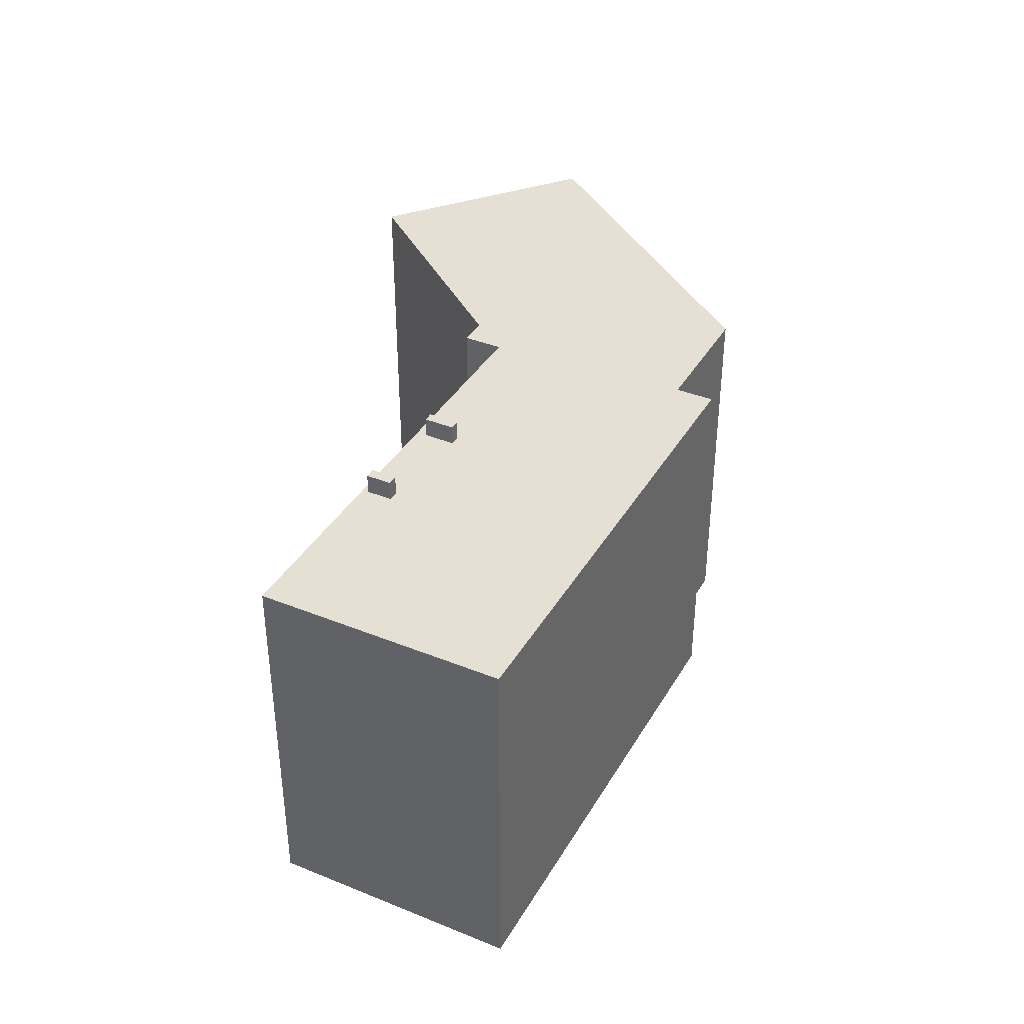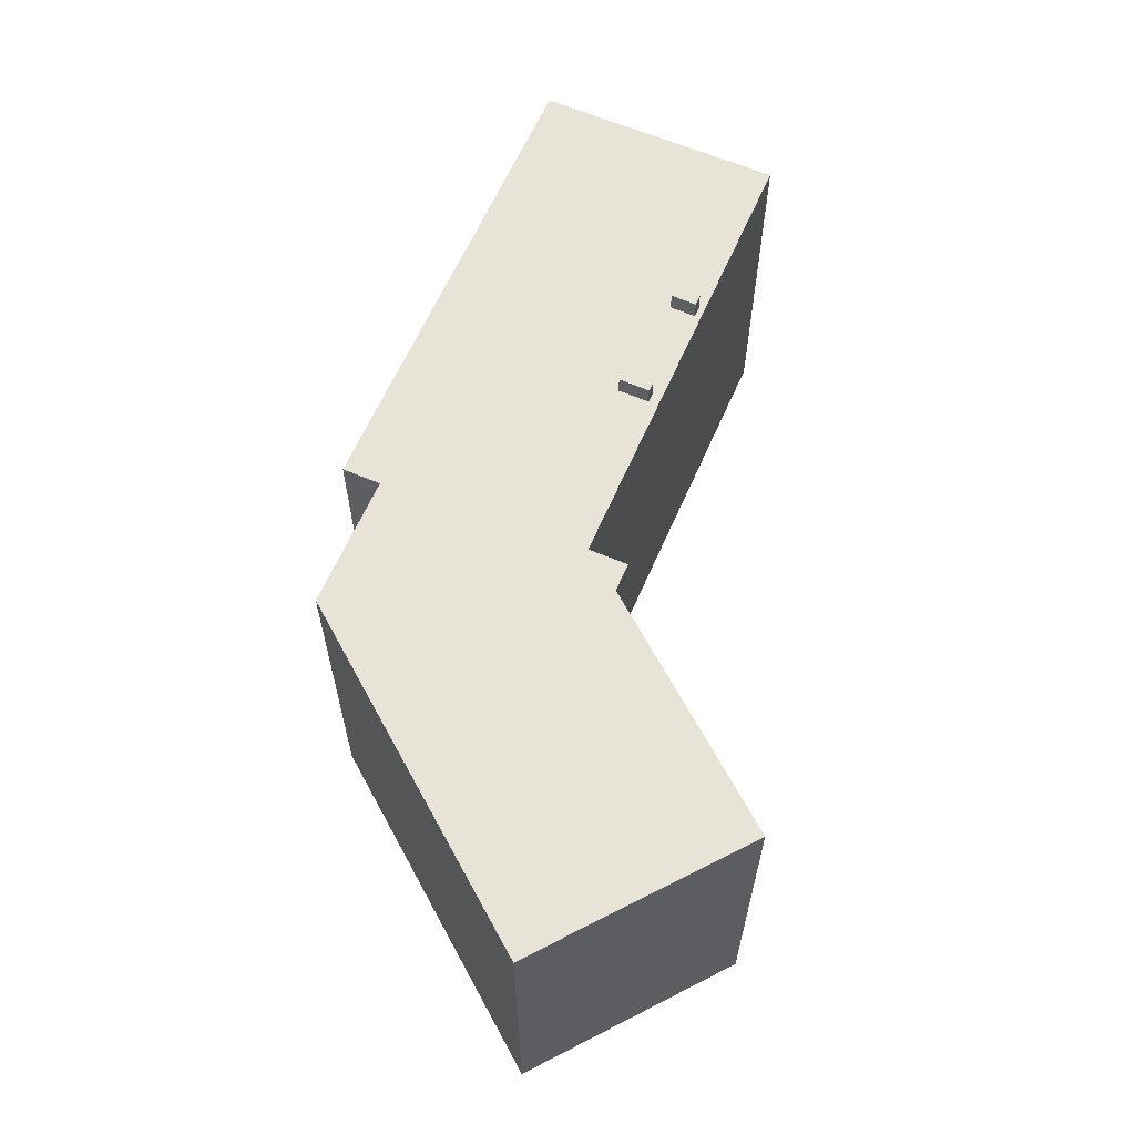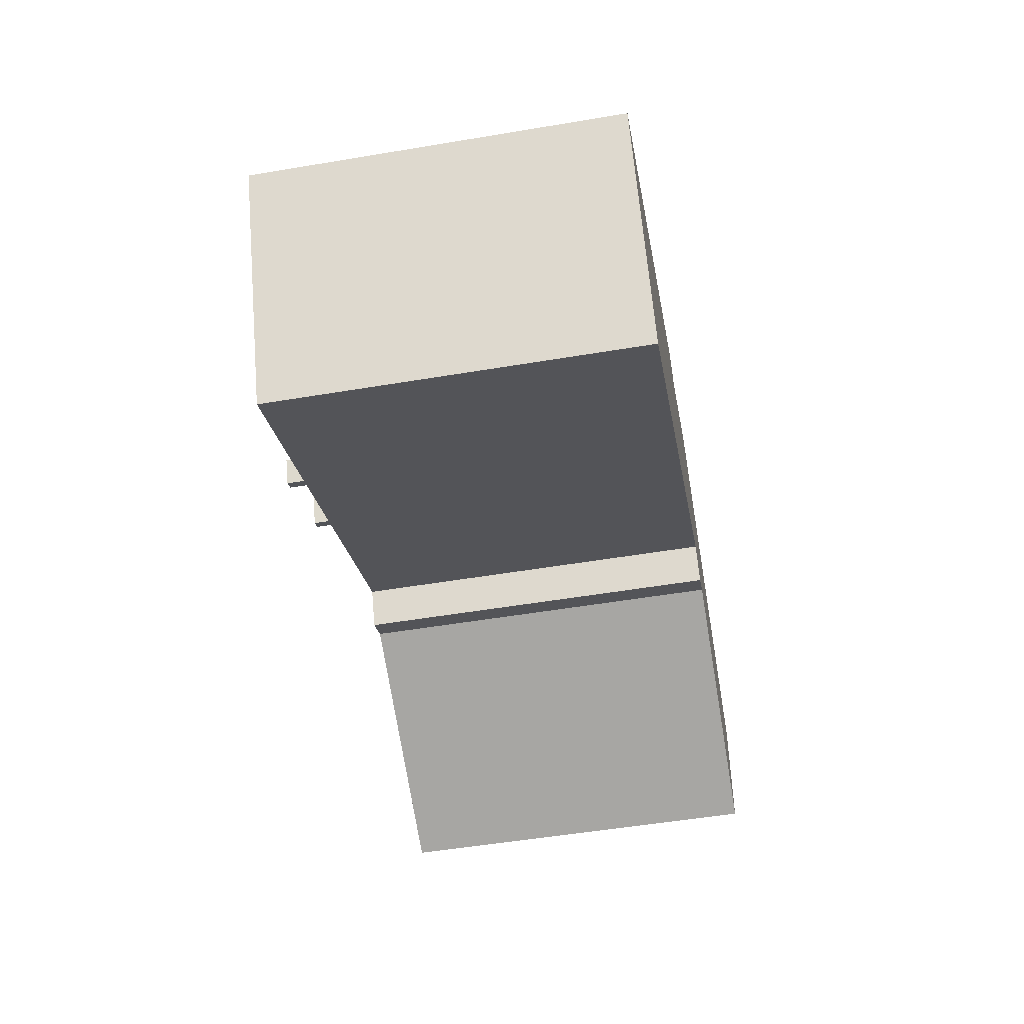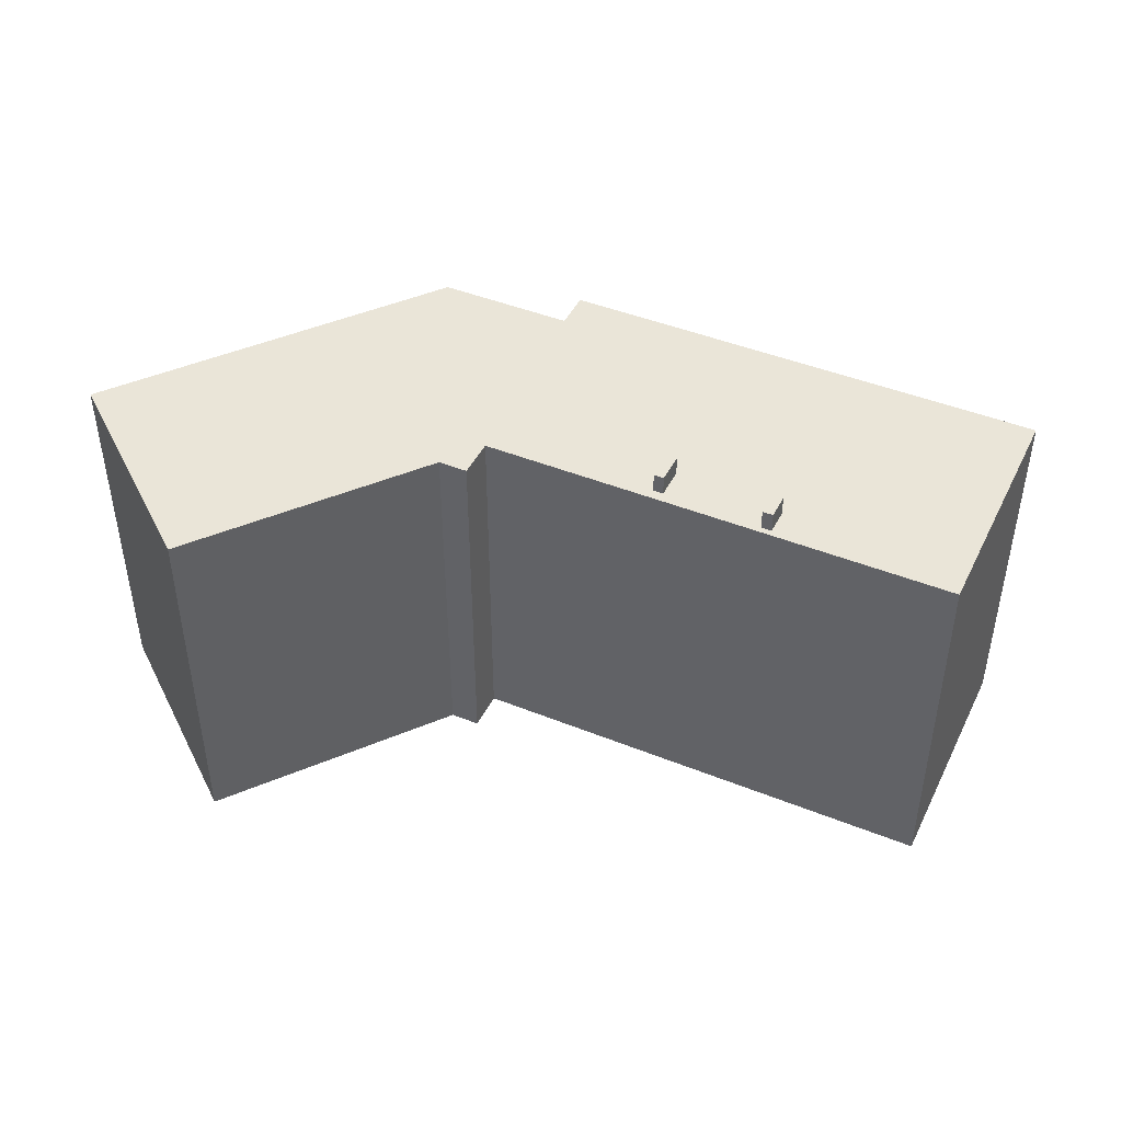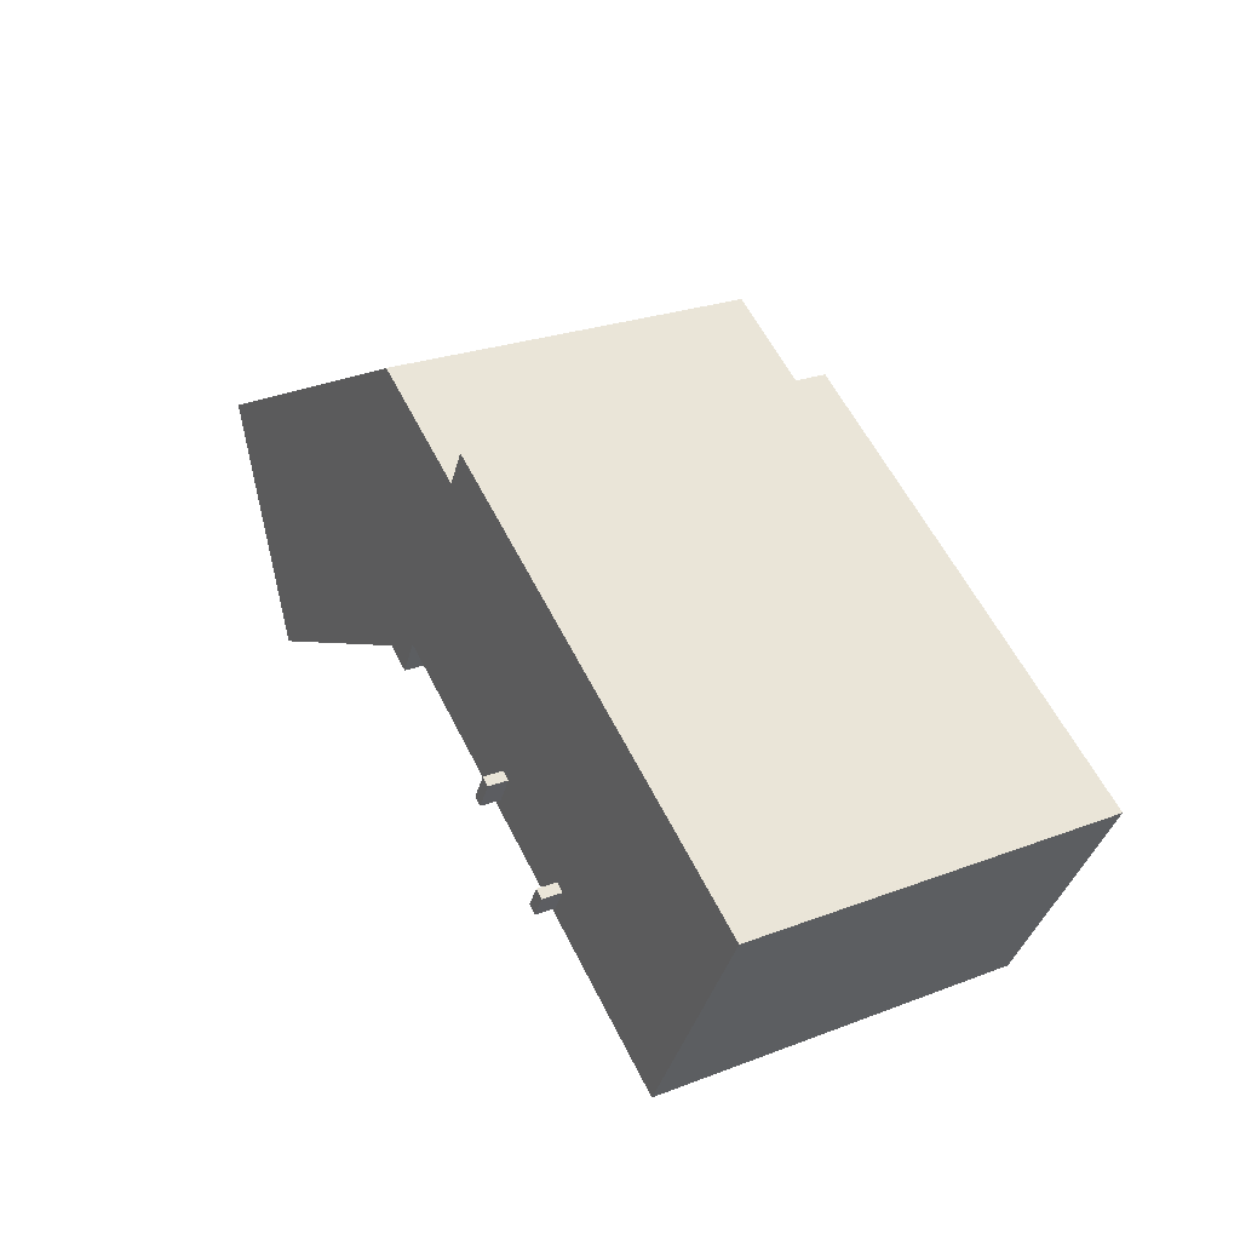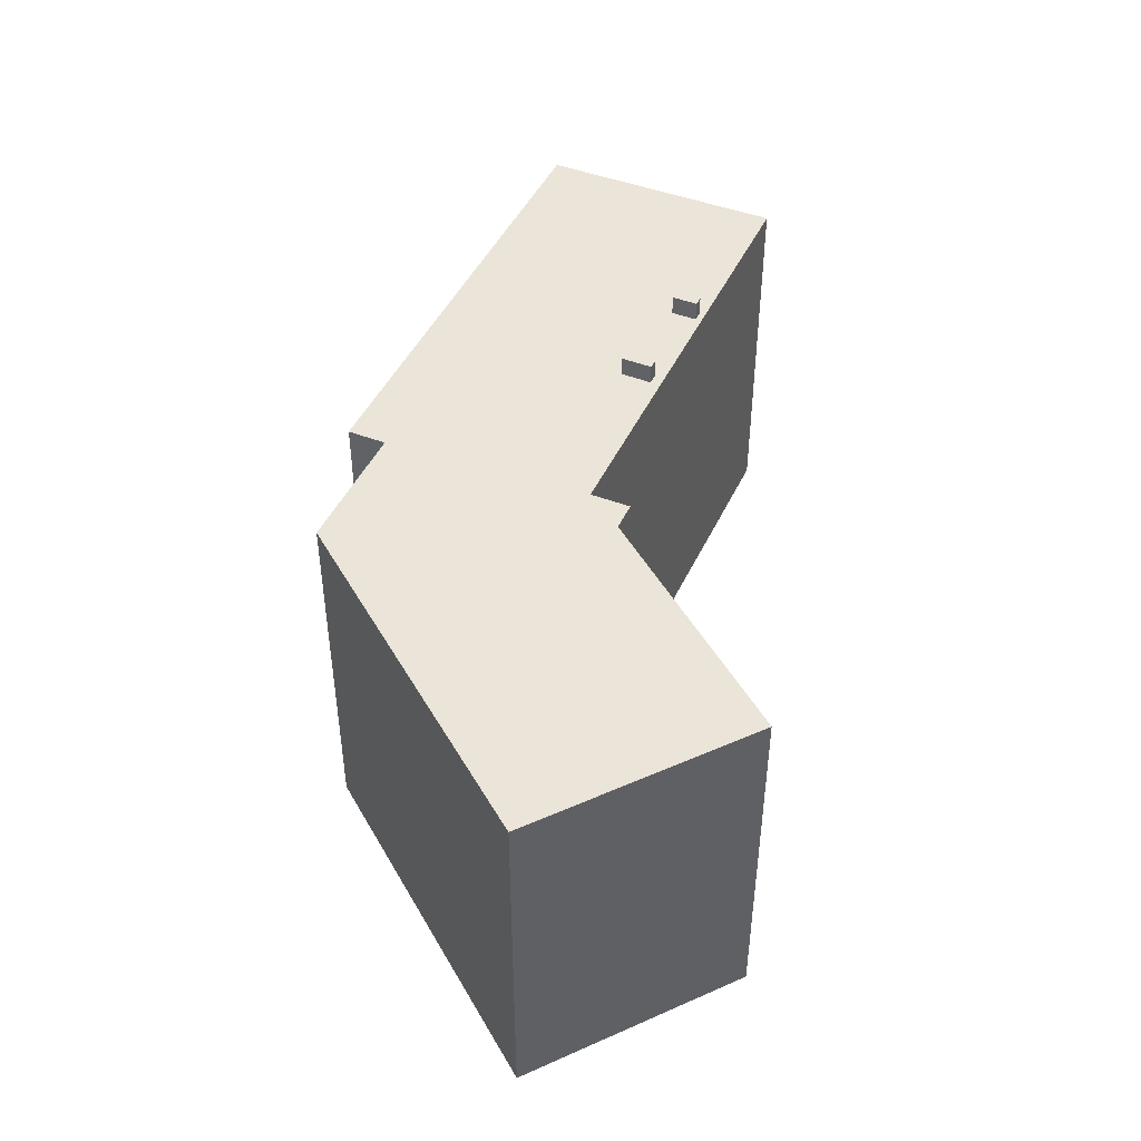
<metadata>
{"format":"obj","ext":"obj","renderer":"f3d","projection":"perspective","resolution":1024,"background":"white","views":[{"elev":37.9,"azim":-91.7,"up":"+Y"},{"elev":62.1,"azim":84.5,"up":"+Y"},{"elev":-52.8,"azim":-79.8,"up":"+Z"},{"elev":44.6,"azim":176.2,"up":"+Y"},{"elev":26.1,"azim":-120.7,"up":"+Z"},{"elev":45.1,"azim":85.0,"up":"+Y"}]}
</metadata>
<code>
v -7.314 7.842 -5.408
v -6.825 7.842 -6.274
v -7.183 7.842 -6.476
v -7.672 7.842 -5.61
v -3.757 7.842 -3.024
v -3.163 7.842 -4.076
v -3.508 7.842 -4.271
v -4.102 7.842 -3.219
v -0.6035 7.075 6.085
v 3.973 7.075 8.611
v 2.847 7.076 -1.211
v 3.973 7.075 8.611
v 17.83 7.076 2.743
v 8.575 7.077 -3.661
v -17.12 7.076 -3.059
v -7.314 7.077 -5.408
v -7.672 7.077 -5.61
v -17.12 7.076 -3.059
v -4.102 7.076 -3.219
v -7.314 7.077 -5.408
v -17.12 7.076 -3.059
v -7.672 7.077 -5.61
v -13.24 7.077 -10.09
v -13.24 7.077 -10.09
v -7.183 7.077 -6.476
v -6.825 7.077 -6.274
v -13.24 7.077 -10.09
v -7.672 7.077 -5.61
v -7.183 7.077 -6.476
v -13.24 7.077 -10.09
v -6.825 7.077 -6.274
v 2.847 7.076 -1.211
v -7.314 7.077 -5.408
v -3.508 7.076 -4.271
v -6.825 7.077 -6.274
v -4.102 7.076 -3.219
v -0.6035 7.075 6.085
v -3.757 7.076 -3.024
v -17.12 7.076 -3.059
v -0.6035 7.075 6.085
v -4.102 7.076 -3.219
v -3.757 7.076 -3.024
v -0.6035 7.075 6.085
v 2.847 7.076 -1.211
v -3.508 7.076 -4.271
v -3.163 7.076 -4.076
v 2.847 7.076 -1.211
v -3.757 7.076 -3.024
v 2.847 7.076 -1.211
v -3.163 7.076 -4.076
v -6.825 7.077 -6.274
v -3.508 7.076 -4.271
v 2.847 7.076 -1.211
v -7.314 7.077 -5.408
v -4.102 7.076 -3.219
v -3.508 7.076 -4.271
v -17.86 7.076 -1.717
v -1.332 7.075 7.406
v -0.6035 7.075 6.085
v -17.12 7.076 -3.059
v 2.847 7.076 -1.211
v 3.973 7.075 8.611
v 4.594 7.076 -2.021
v 11.23 7.077 -4.754
v 17.83 7.076 2.743
v 14.29 7.077 -6.014
v 3.973 7.075 8.611
v 8.575 7.077 -3.661
v 4.594 7.076 -2.021
v 8.575 7.077 -3.661
v 17.83 7.076 2.743
v 11.23 7.077 -4.754
v 2.847 7.076 -1.211
v 4.594 7.076 -2.021
v 3.598 7.076 -2.571
v -7.314 7.077 -5.408
v -6.825 7.077 -6.274
v -6.825 7.842 -6.274
v -7.314 7.842 -5.408
v -7.183 7.842 -6.476
v -6.825 7.842 -6.274
v -6.825 7.077 -6.274
v -7.183 7.077 -6.476
v -7.672 7.842 -5.61
v -7.183 7.842 -6.476
v -7.183 7.077 -6.476
v -7.672 7.077 -5.61
v -7.672 7.077 -5.61
v -7.314 7.077 -5.408
v -7.314 7.842 -5.408
v -7.672 7.842 -5.61
v -3.757 7.076 -3.024
v -3.163 7.076 -4.076
v -3.163 7.842 -4.076
v -3.757 7.842 -3.024
v -3.508 7.842 -4.271
v -3.163 7.842 -4.076
v -3.163 7.076 -4.076
v -3.508 7.076 -4.271
v -4.102 7.842 -3.219
v -3.508 7.842 -4.271
v -3.508 7.076 -4.271
v -4.102 7.076 -3.219
v -4.102 7.076 -3.219
v -3.757 7.076 -3.024
v -3.757 7.842 -3.024
v -4.102 7.842 -3.219
v -17.12 7.076 -3.059
v -13.24 7.077 -10.09
v -13.24 -7.078 -10.09
v -17.12 -7.078 -3.059
v -17.86 7.076 -1.717
v -17.49 -7.078 -2.388
v -17.86 -7.078 -1.717
v -17.49 -7.078 -2.388
v -17.12 7.076 -3.059
v -17.12 -7.078 -3.059
v -17.86 7.076 -1.717
v -17.12 7.076 -3.059
v -17.49 -7.078 -2.388
v -9.595 -7.078 2.844
v -1.332 -7.078 7.406
v -1.332 7.075 7.406
v -17.86 7.076 -1.717
v -17.86 -7.078 -1.717
v -9.595 -7.078 2.844
v -17.86 7.076 -1.717
v -9.595 -7.078 2.844
v -1.332 7.075 7.406
v -0.968 -7.078 6.745
v -0.6035 -7.078 6.085
v -0.6035 7.075 6.085
v -1.332 7.075 7.406
v -1.332 -7.078 7.406
v -0.968 -7.078 6.745
v -1.332 7.075 7.406
v -0.968 -7.078 6.745
v -0.6035 7.075 6.085
v -0.6035 -7.078 6.085
v 3.973 -7.078 8.611
v 3.973 7.075 8.611
v -0.6035 7.075 6.085
v 3.973 -7.078 8.611
v 17.83 -7.078 2.743
v 17.83 7.076 2.743
v 3.973 7.075 8.611
v 14.29 7.077 -6.014
v 17.83 7.076 2.743
v 17.83 -7.078 2.743
v 14.29 -7.078 -6.014
v 11.23 7.077 -4.754
v 14.29 7.077 -6.014
v 14.29 -7.078 -6.014
v 11.23 -7.078 -4.754
v 8.575 7.077 -3.661
v 11.23 7.077 -4.754
v 11.23 -7.078 -4.754
v 8.575 -7.078 -3.661
v 4.594 7.076 -2.021
v 8.575 7.077 -3.661
v 8.575 -7.078 -3.661
v 4.594 -7.078 -2.021
v 3.598 7.076 -2.571
v 4.594 7.076 -2.021
v 4.594 -7.078 -2.021
v 3.598 -7.078 -2.571
v 2.847 7.076 -1.211
v 3.598 7.076 -2.571
v 3.598 -7.078 -2.571
v 2.847 -7.078 -1.211
v -13.24 7.077 -10.09
v -5.195 -7.078 -5.65
v -13.24 -7.078 -10.09
v -5.195 -7.078 -5.65
v 2.847 7.076 -1.211
v 2.847 -7.078 -1.211
v -13.24 7.077 -10.09
v 2.847 7.076 -1.211
v -5.195 -7.078 -5.65
v -17.12 -7.078 -3.059
v -13.24 -7.078 -10.09
v -5.195 -7.078 -5.65
v 2.847 -7.078 -1.211
v 3.598 -7.078 -2.571
v 4.594 -7.078 -2.021
v 8.575 -7.078 -3.661
v 11.23 -7.078 -4.754
v 14.29 -7.078 -6.014
v 17.83 -7.078 2.743
v 3.973 -7.078 8.611
v -0.6035 -7.078 6.085
v -0.968 -7.078 6.745
v -1.332 -7.078 7.406
v -9.595 -7.078 2.844
v -17.86 -7.078 -1.717
v -17.49 -7.078 -2.388
g CDNNDG01_0000240
f 1 2 3
f 4 1 3
f 5 6 8
f 8 6 7
f 9 10 11
f 12 13 14
f 15 16 17
f 18 19 20
f 21 22 23
f 24 25 26
f 27 28 29
f 30 31 32
f 33 34 35
f 36 37 38
f 39 40 41
f 42 43 44
f 45 46 47
f 48 49 50
f 51 52 53
f 54 55 56
f 60 57 59
f 57 58 59
f 61 62 63
f 64 65 66
f 67 68 69
f 70 71 72
f 73 74 75
f 77 78 79
f 76 77 79
f 81 82 83
f 80 81 83
f 84 86 87
f 84 85 86
f 91 88 90
f 90 88 89
f 93 94 95
f 92 93 95
f 97 98 99
f 96 97 99
f 100 102 103
f 100 101 102
f 104 106 107
f 106 104 105
f 111 108 110
f 110 108 109
f 112 113 114
f 115 116 117
f 118 119 120
f 121 122 123
f 124 125 126
f 127 128 129
f 130 131 132
f 133 134 135
f 136 137 138
f 142 139 141
f 141 139 140
f 144 145 146
f 143 144 146
f 148 149 150
f 147 148 150
f 151 153 154
f 151 152 153
f 156 157 155
f 155 157 158
f 159 161 162
f 159 160 161
f 164 165 166
f 163 164 166
f 167 169 170
f 169 167 168
f 171 172 173
f 174 175 176
f 177 178 179
f 194 195 196
f 192 193 194
f 191 192 194
f 182 180 181
f 196 180 194
f 180 182 194
f 185 183 184
f 182 183 191
f 183 185 190
f 185 186 190
f 186 187 189
f 182 191 194
f 187 188 189
f 186 189 190
f 183 190 191

</code>
